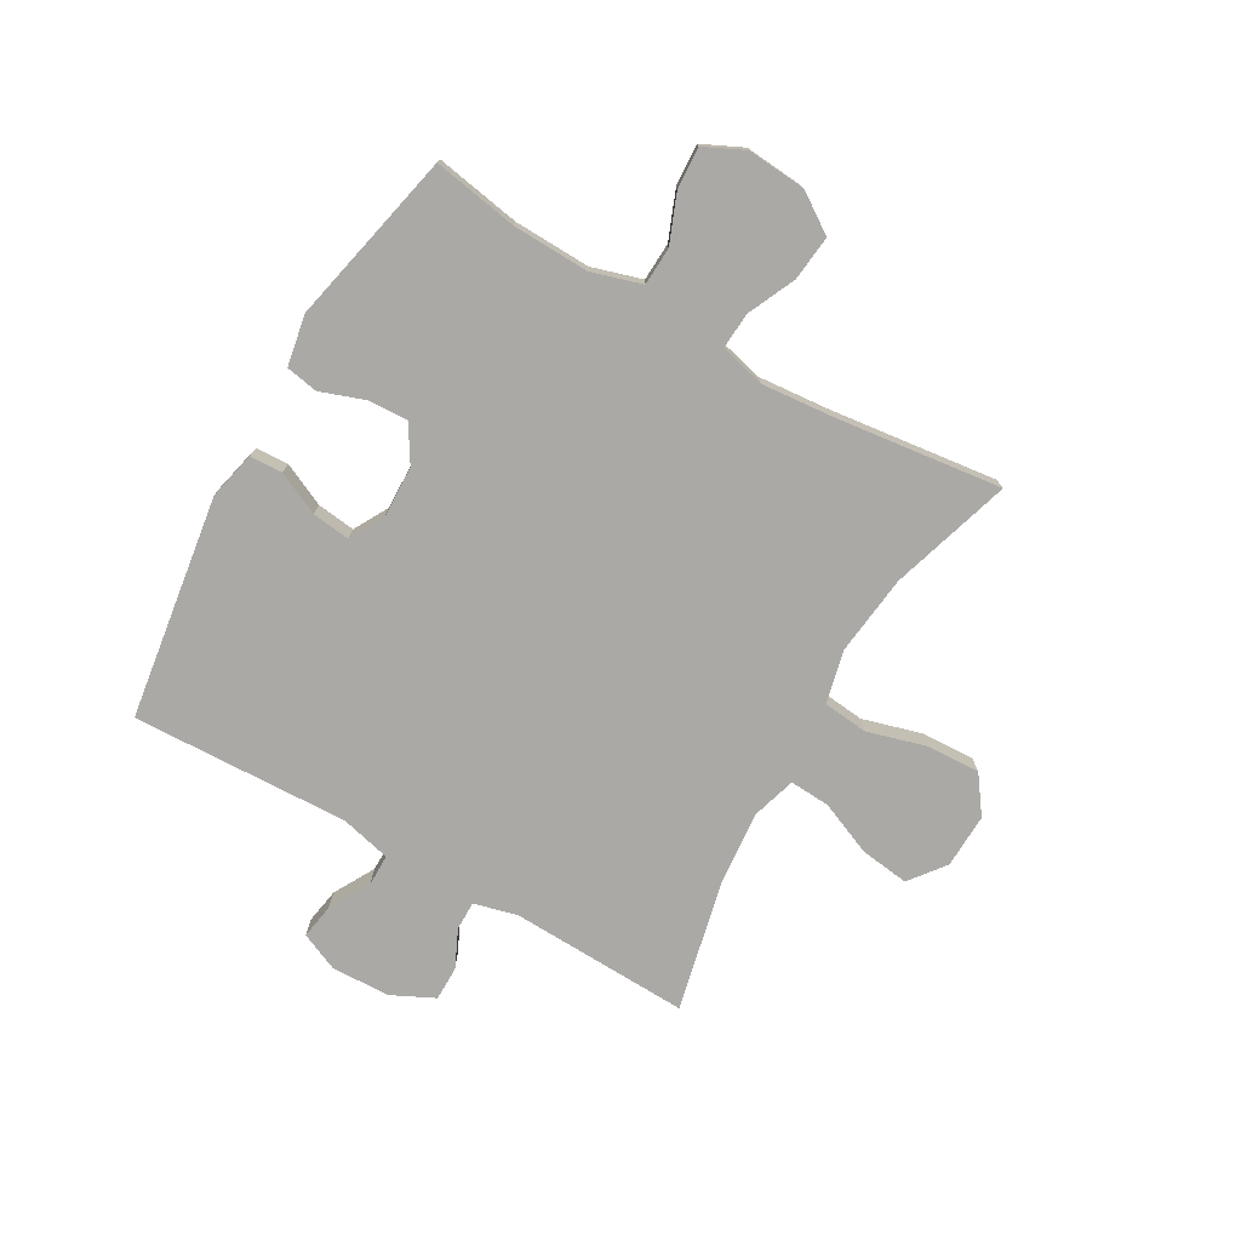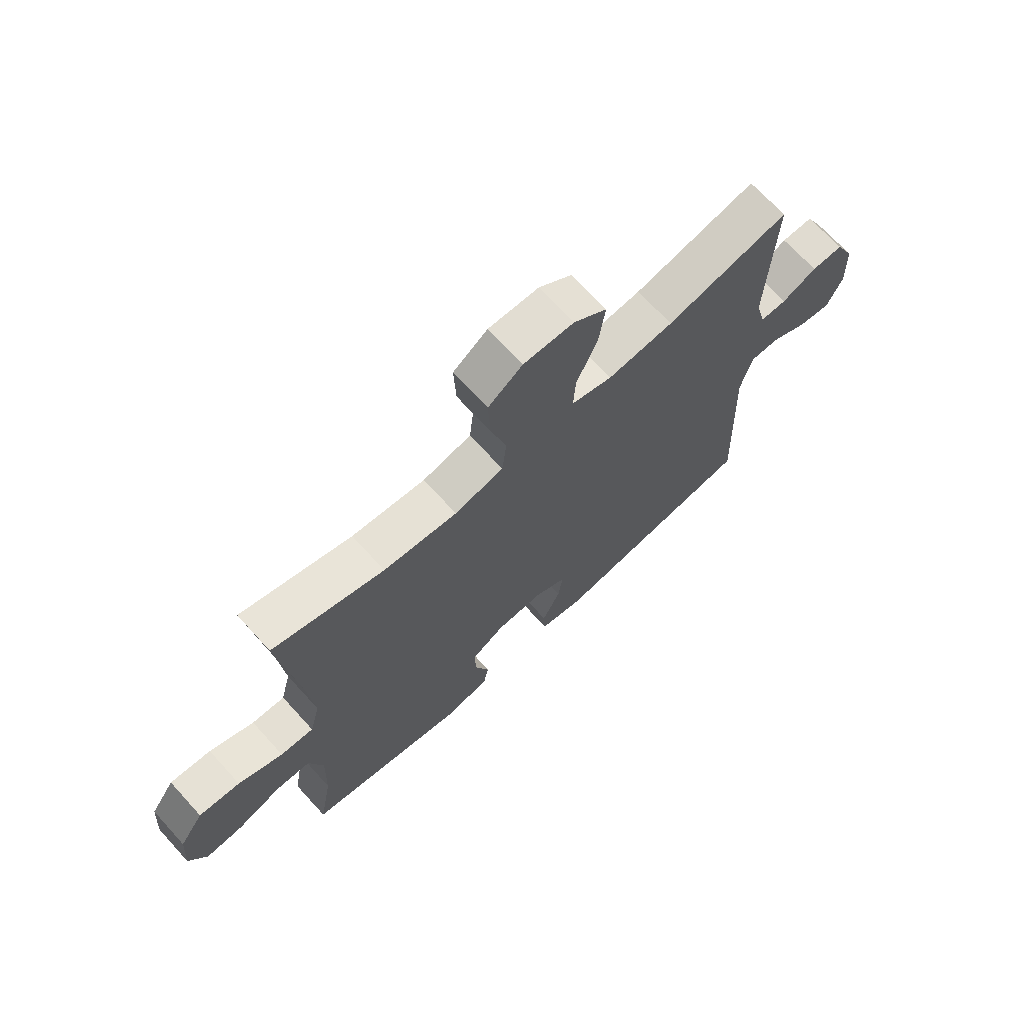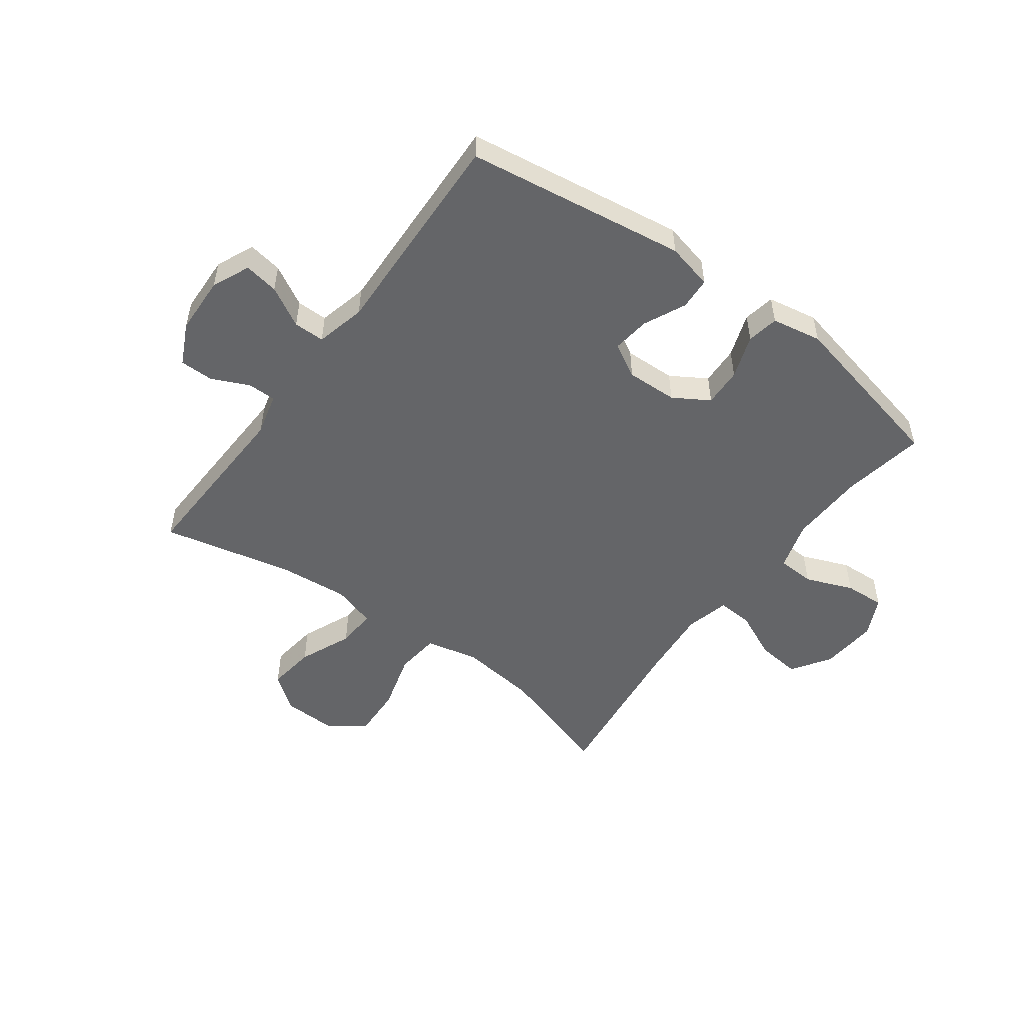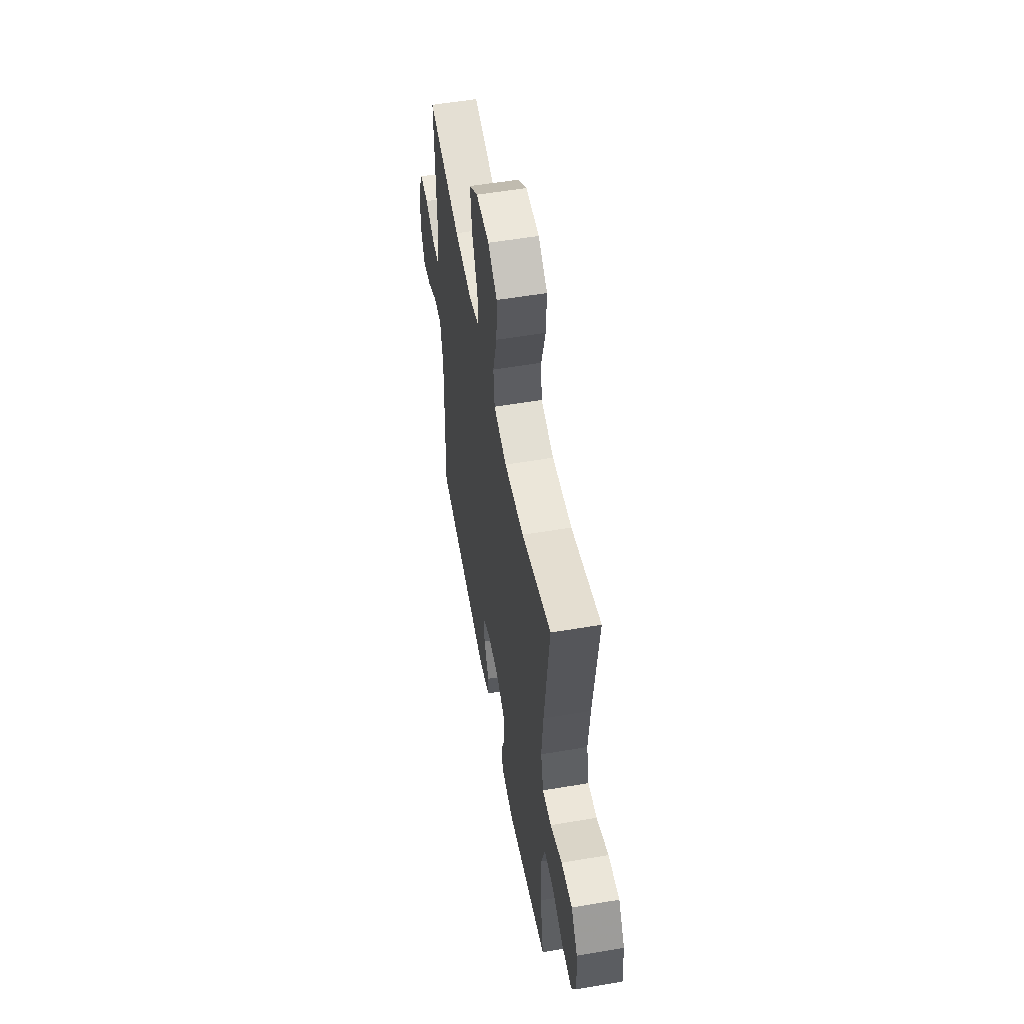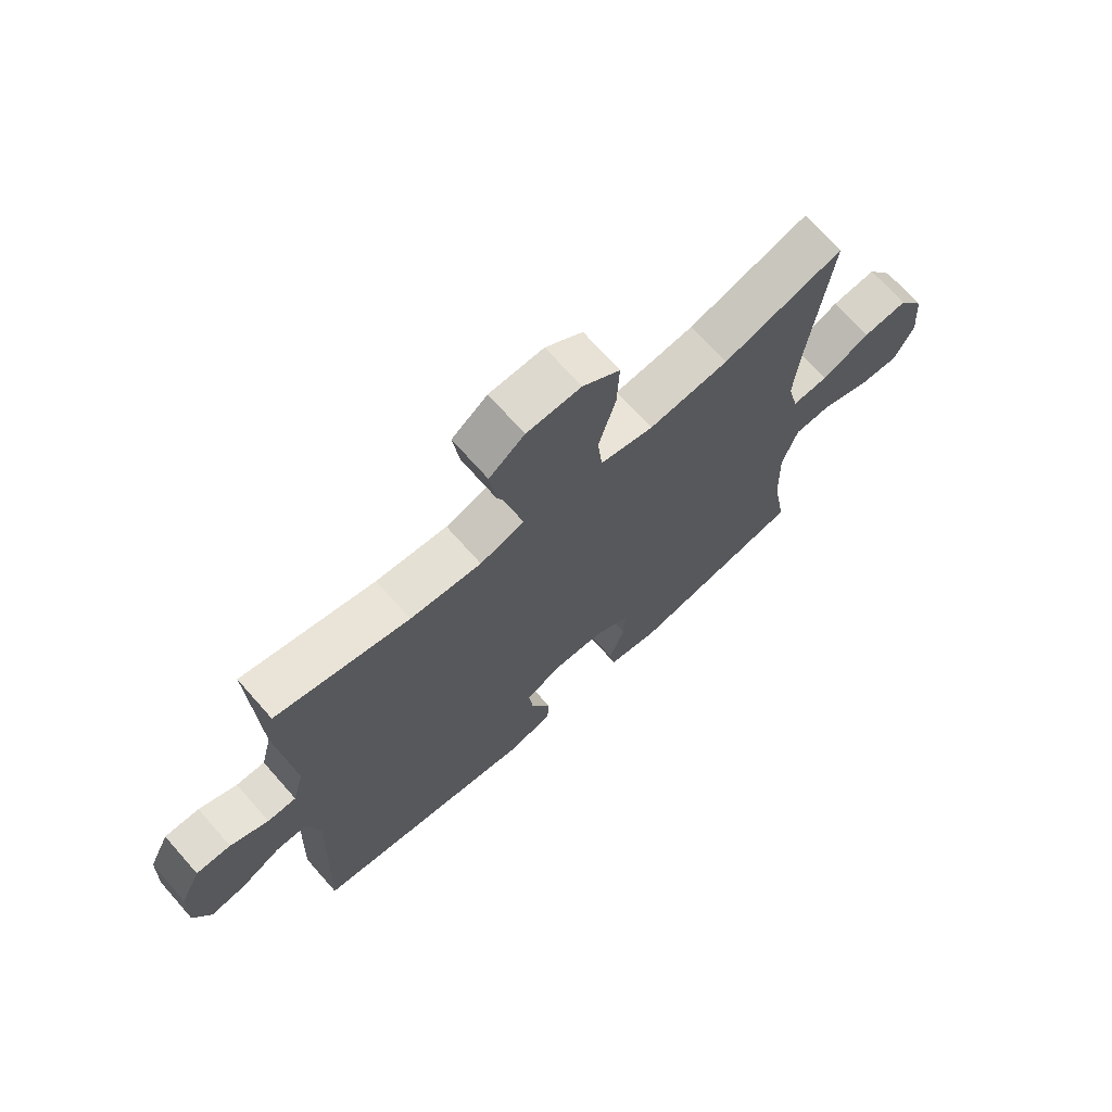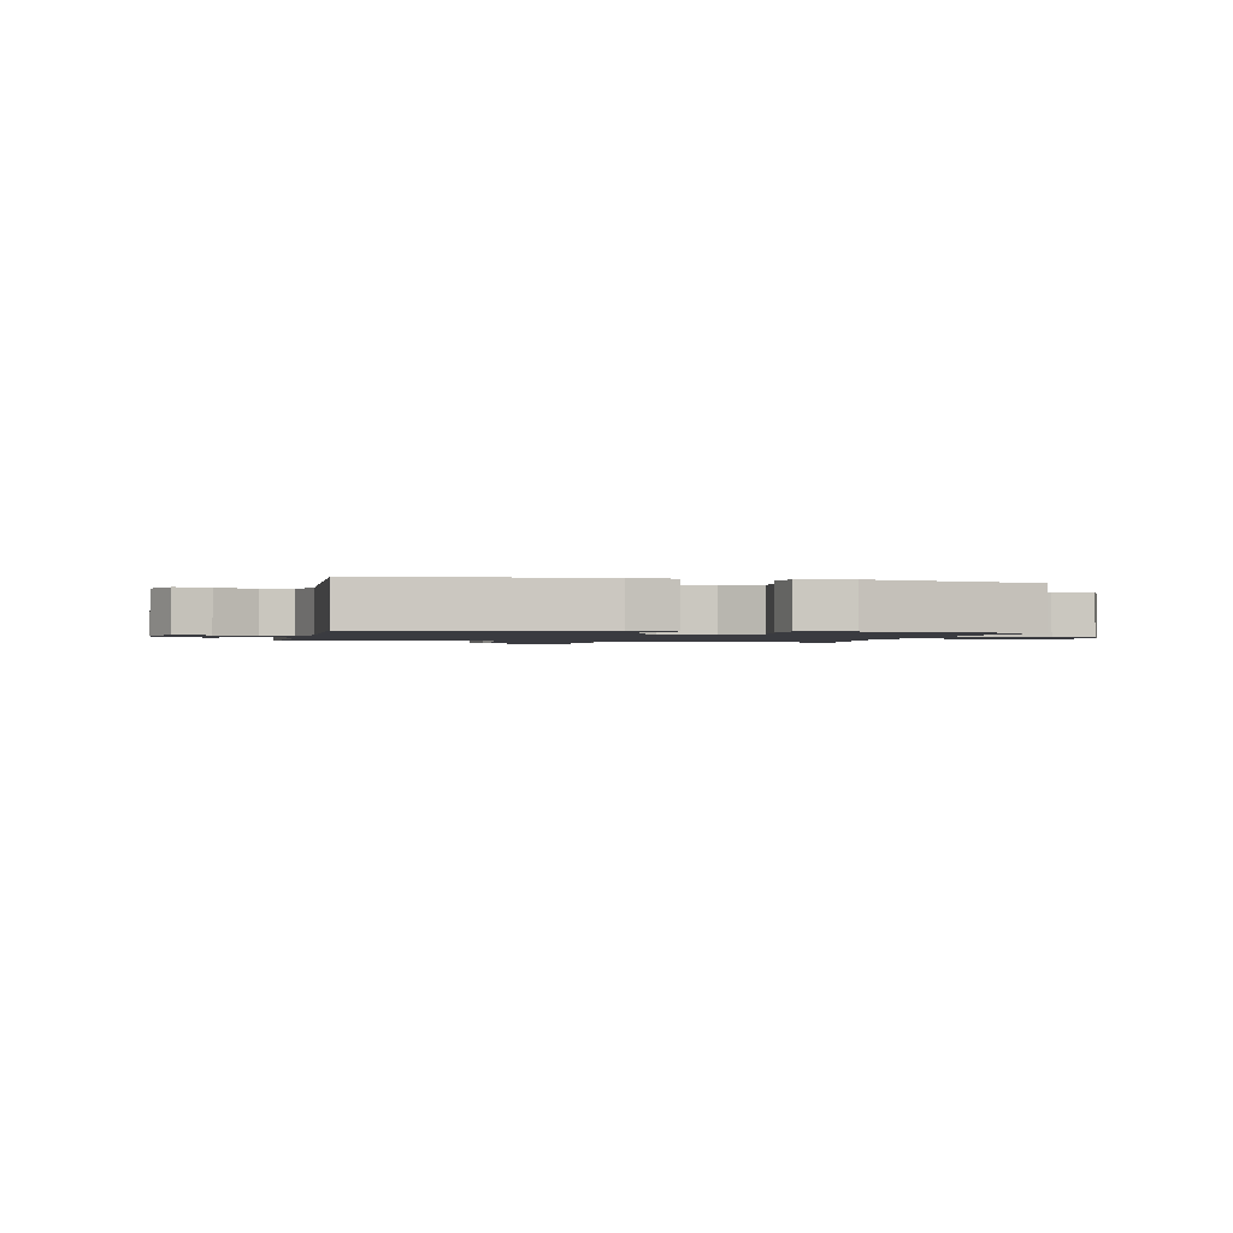
<metadata>
{"format":"obj","ext":"obj","renderer":"f3d","projection":"perspective","resolution":1024,"background":"white","views":[{"elev":-75.6,"azim":-119.8,"up":"+Y"},{"elev":69.8,"azim":-42.4,"up":"+Z"},{"elev":-51.5,"azim":143.6,"up":"+Y"},{"elev":54.7,"azim":-100.2,"up":"+Z"},{"elev":70.1,"azim":138.5,"up":"+Z"},{"elev":-1.4,"azim":167.7,"up":"+Y"}]}
</metadata>
<code>
v 0.5 0.07 0.5
v 0.489 0.07 0.192
v 0.508 0.07 0.118
v 0.557 0.07 0.118
v 0.622 0.07 0.148
v 0.681 0.07 0.148
v 0.716 0.07 0.076
v 0.72 0.07 -0.025
v 0.691 0.07 -0.091
v 0.631 0.07 -0.081
v 0.561 0.07 -0.042
v 0.507 0.07 -0.042
v 0.486 0.07 -0.129
v 0.5 0.07 -0.5
v 0.117 0.07 -0.556
v 0.036 0.07 -0.537
v 0.033 0.07 -0.481
v 0.067 0.07 -0.408
v 0.075 0.07 -0.343
v 0.016 0.07 -0.31
v -0.073 0.07 -0.313
v -0.135 0.07 -0.351
v -0.132 0.07 -0.419
v -0.105 0.07 -0.495
v -0.115 0.07 -0.55
v -0.202 0.07 -0.566
v -0.5 0.07 -0.5
v -0.475 0.07 -0.355
v -0.471 0.07 -0.224
v -0.497 0.07 -0.138
v -0.562 0.07 -0.135
v -0.645 0.07 -0.168
v -0.715 0.07 -0.172
v -0.748 0.07 -0.103
v -0.74 0.07 -0.003
v -0.695 0.07 0.064
v -0.618 0.07 0.056
v -0.535 0.07 0.018
v -0.473 0.07 0.014
v -0.454 0.07 0.091
v -0.465 0.07 0.215
v -0.5 0.07 0.5
v -0.293 0.07 0.436
v -0.156 0.07 0.42
v -0.065 0.07 0.441
v -0.057 0.07 0.518
v -0.086 0.07 0.62
v -0.09 0.07 0.71
v -0.026 0.07 0.756
v 0.067 0.07 0.753
v 0.128 0.07 0.706
v 0.117 0.07 0.622
v 0.078 0.07 0.53
v 0.074 0.07 0.461
v 0.15 0.07 0.438
v 0.272 0.07 0.449
v 0.5 0 0.5
v 0.489 0 0.192
v 0.508 0 0.118
v 0.557 0 0.118
v 0.622 0 0.148
v 0.681 0 0.148
v 0.716 0 0.076
v 0.72 0 -0.025
v 0.691 0 -0.091
v 0.631 0 -0.081
v 0.561 0 -0.042
v 0.507 0 -0.042
v 0.486 0 -0.129
v 0.5 0 -0.5
v 0.117 0 -0.556
v 0.036 0 -0.537
v 0.033 0 -0.481
v 0.067 0 -0.408
v 0.075 0 -0.343
v 0.016 0 -0.31
v -0.073 0 -0.313
v -0.135 0 -0.351
v -0.132 0 -0.419
v -0.105 0 -0.495
v -0.115 0 -0.55
v -0.202 0 -0.566
v -0.5 0 -0.5
v -0.475 0 -0.355
v -0.471 0 -0.224
v -0.497 0 -0.138
v -0.562 0 -0.135
v -0.645 0 -0.168
v -0.715 0 -0.172
v -0.748 0 -0.103
v -0.74 0 -0.003
v -0.695 0 0.064
v -0.618 0 0.056
v -0.535 0 0.018
v -0.473 0 0.014
v -0.454 0 0.091
v -0.465 0 0.215
v -0.5 0 0.5
v -0.293 0 0.436
v -0.156 0 0.42
v -0.065 0 0.441
v -0.057 0 0.518
v -0.086 0 0.62
v -0.09 0 0.71
v -0.026 0 0.756
v 0.067 0 0.753
v 0.128 0 0.706
v 0.117 0 0.622
v 0.078 0 0.53
v 0.074 0 0.461
v 0.15 0 0.438
v 0.272 0 0.449
f 51 52 53
f 50 51 53
f 49 50 53
f 48 49 53
f 47 48 53
f 46 47 53
f 45 46 53 54
f 44 45 54 55
f 41 42 43
f 40 41 43 44
f 39 40 44 55
f 36 37 38
f 35 36 38
f 34 35 38
f 33 34 38
f 32 33 38
f 31 32 38
f 30 31 38 39
f 39 55 56
f 30 39 56
f 29 30 56
f 26 27 28
f 25 26 28
f 24 25 28
f 23 24 28
f 22 23 28 29
f 16 17 18
f 15 16 18
f 14 15 18
f 13 14 18
f 12 13 18 19
f 9 10 11
f 8 9 11
f 7 8 11
f 6 7 11
f 5 6 11
f 4 5 11
f 3 4 11 12
f 12 19 20
f 3 12 20
f 2 3 20
f 56 1 2
f 29 56 2
f 22 29 2
f 21 22 2
f 2 20 21
f 109 108 107
f 109 107 106
f 109 106 105
f 109 105 104
f 109 104 103
f 109 103 102
f 110 109 102 101
f 111 110 101 100
f 99 98 97
f 100 99 97 96
f 111 100 96 95
f 94 93 92
f 94 92 91
f 94 91 90
f 94 90 89
f 94 89 88
f 94 88 87
f 95 94 87 86
f 112 111 95
f 112 95 86
f 112 86 85
f 84 83 82
f 84 82 81
f 84 81 80
f 84 80 79
f 85 84 79 78
f 74 73 72
f 74 72 71
f 74 71 70
f 74 70 69
f 75 74 69 68
f 67 66 65
f 67 65 64
f 67 64 63
f 67 63 62
f 67 62 61
f 67 61 60
f 68 67 60 59
f 76 75 68
f 76 68 59
f 76 59 58
f 58 57 112
f 58 112 85
f 58 85 78
f 58 78 77
f 77 76 58
f 1 57 58 2
f 2 58 59 3
f 3 59 60 4
f 4 60 61 5
f 5 61 62 6
f 6 62 63 7
f 7 63 64 8
f 8 64 65 9
f 9 65 66 10
f 10 66 67 11
f 11 67 68 12
f 12 68 69 13
f 13 69 70 14
f 14 70 71 15
f 15 71 72 16
f 16 72 73 17
f 17 73 74 18
f 18 74 75 19
f 19 75 76 20
f 20 76 77 21
f 21 77 78 22
f 22 78 79 23
f 23 79 80 24
f 24 80 81 25
f 25 81 82 26
f 26 82 83 27
f 27 83 84 28
f 28 84 85 29
f 29 85 86 30
f 30 86 87 31
f 31 87 88 32
f 32 88 89 33
f 33 89 90 34
f 34 90 91 35
f 35 91 92 36
f 36 92 93 37
f 37 93 94 38
f 38 94 95 39
f 39 95 96 40
f 40 96 97 41
f 41 97 98 42
f 42 98 99 43
f 43 99 100 44
f 44 100 101 45
f 45 101 102 46
f 46 102 103 47
f 47 103 104 48
f 48 104 105 49
f 49 105 106 50
f 50 106 107 51
f 51 107 108 52
f 52 108 109 53
f 53 109 110 54
f 54 110 111 55
f 55 111 112 56
f 56 112 57 1

</code>
